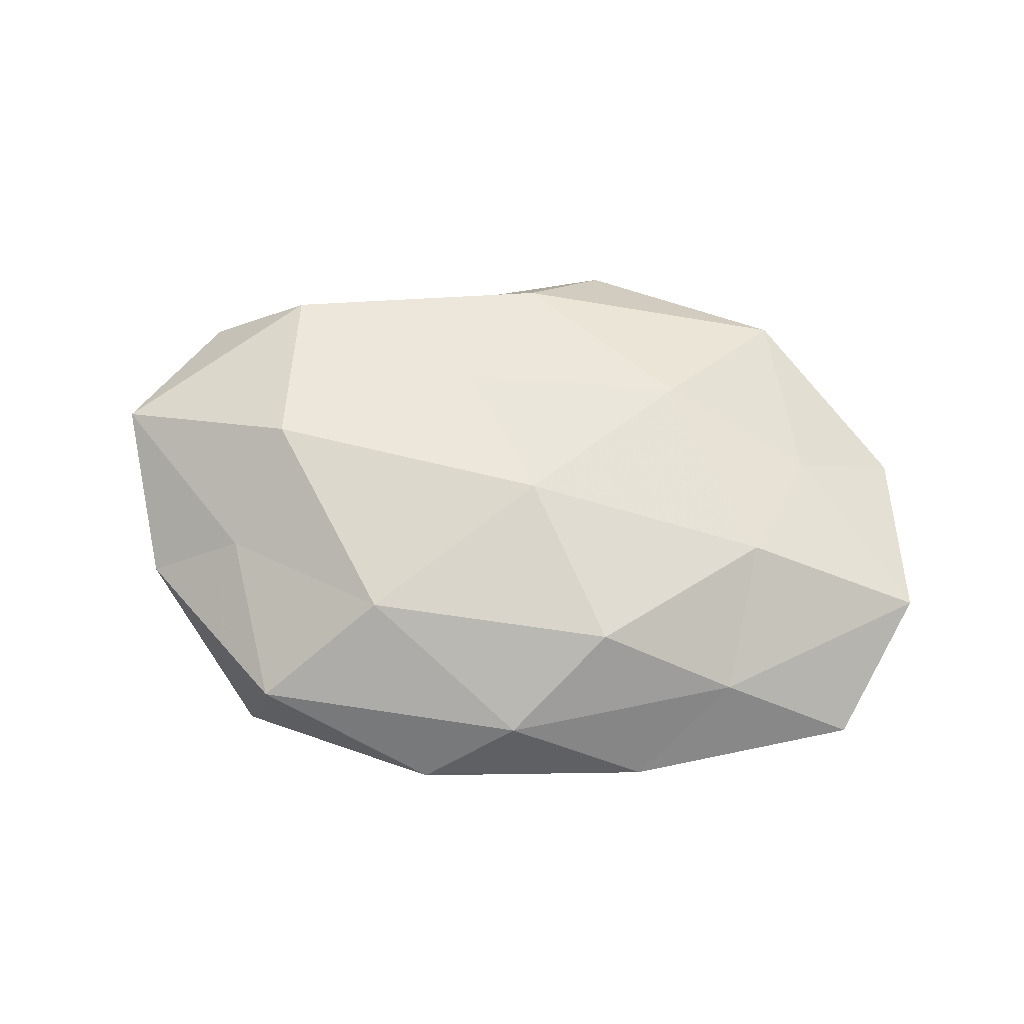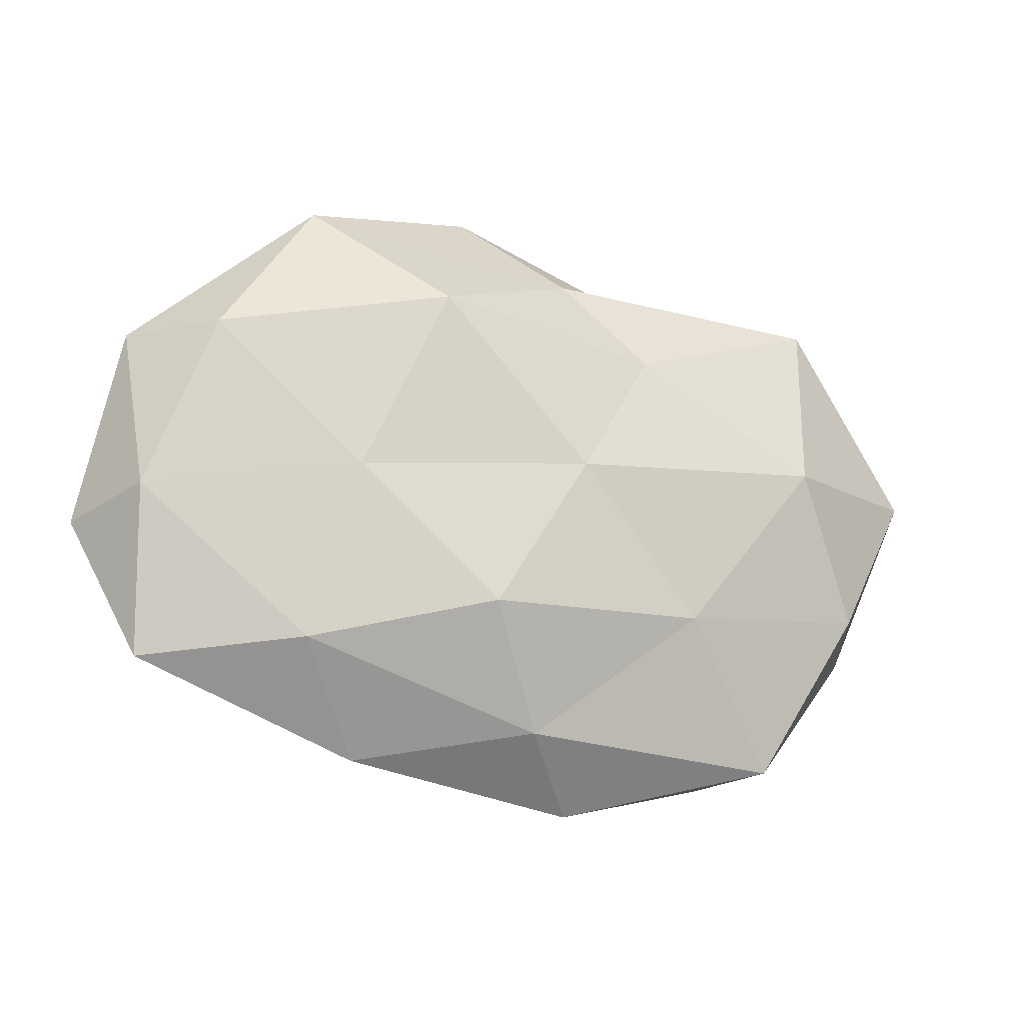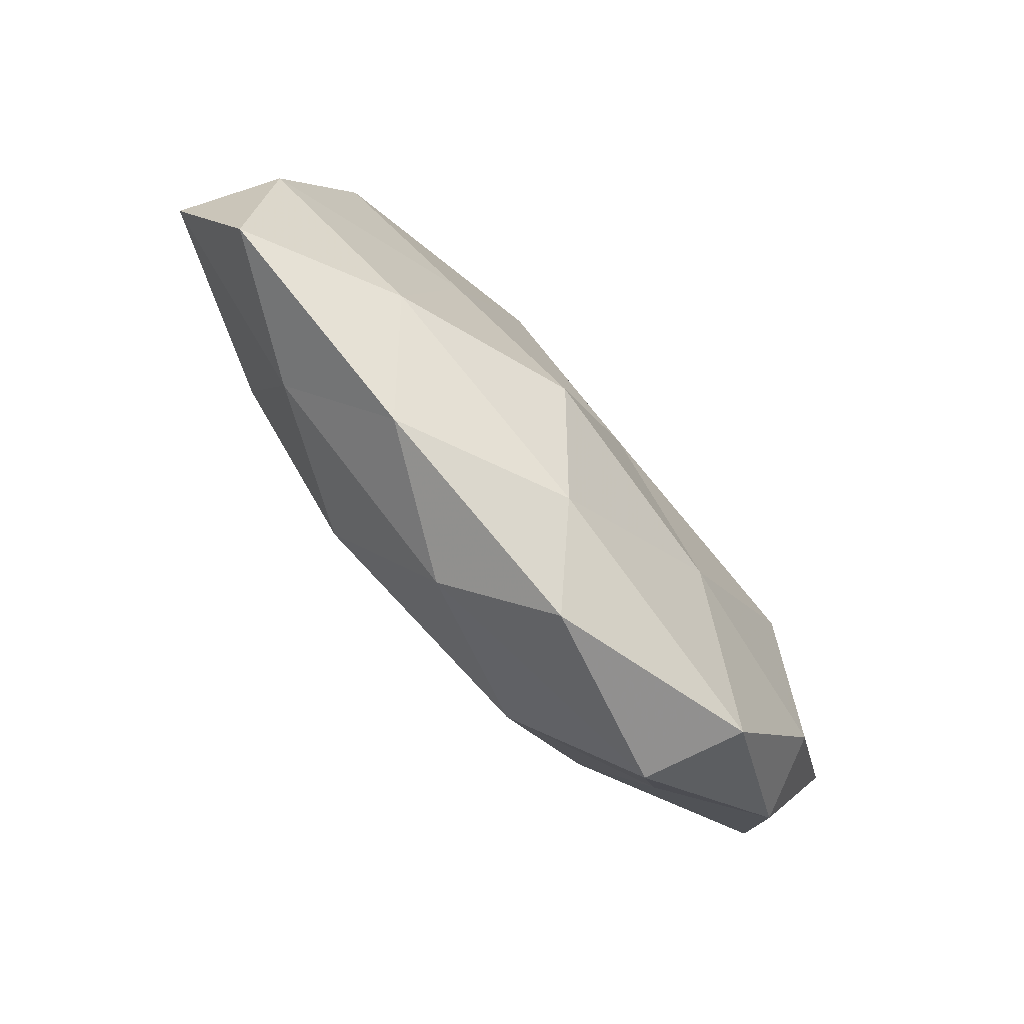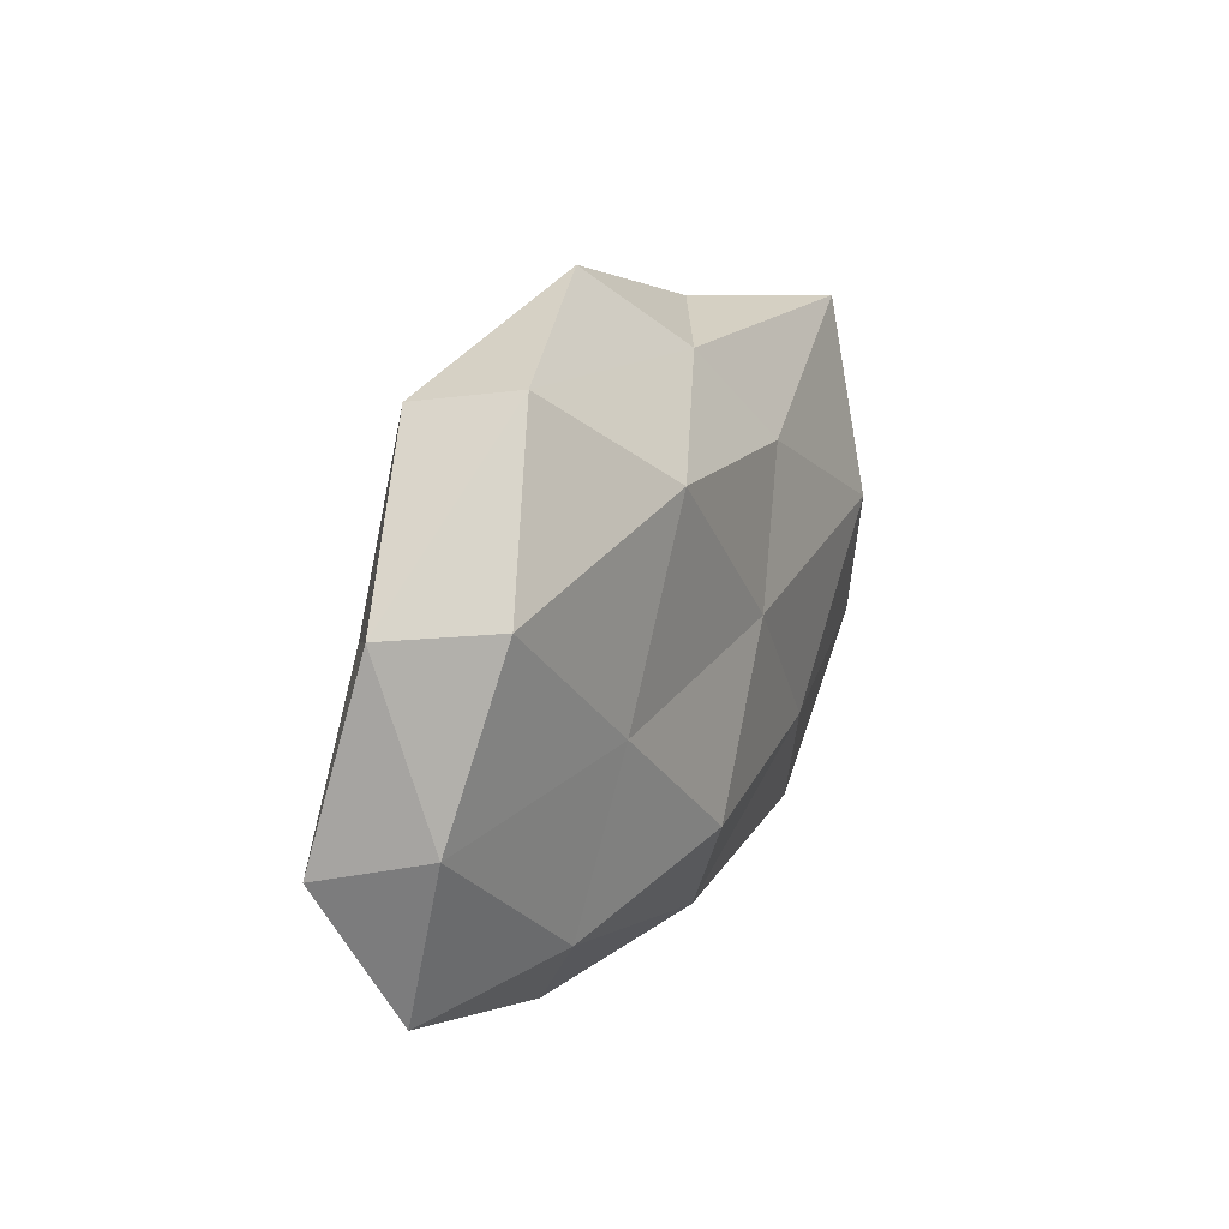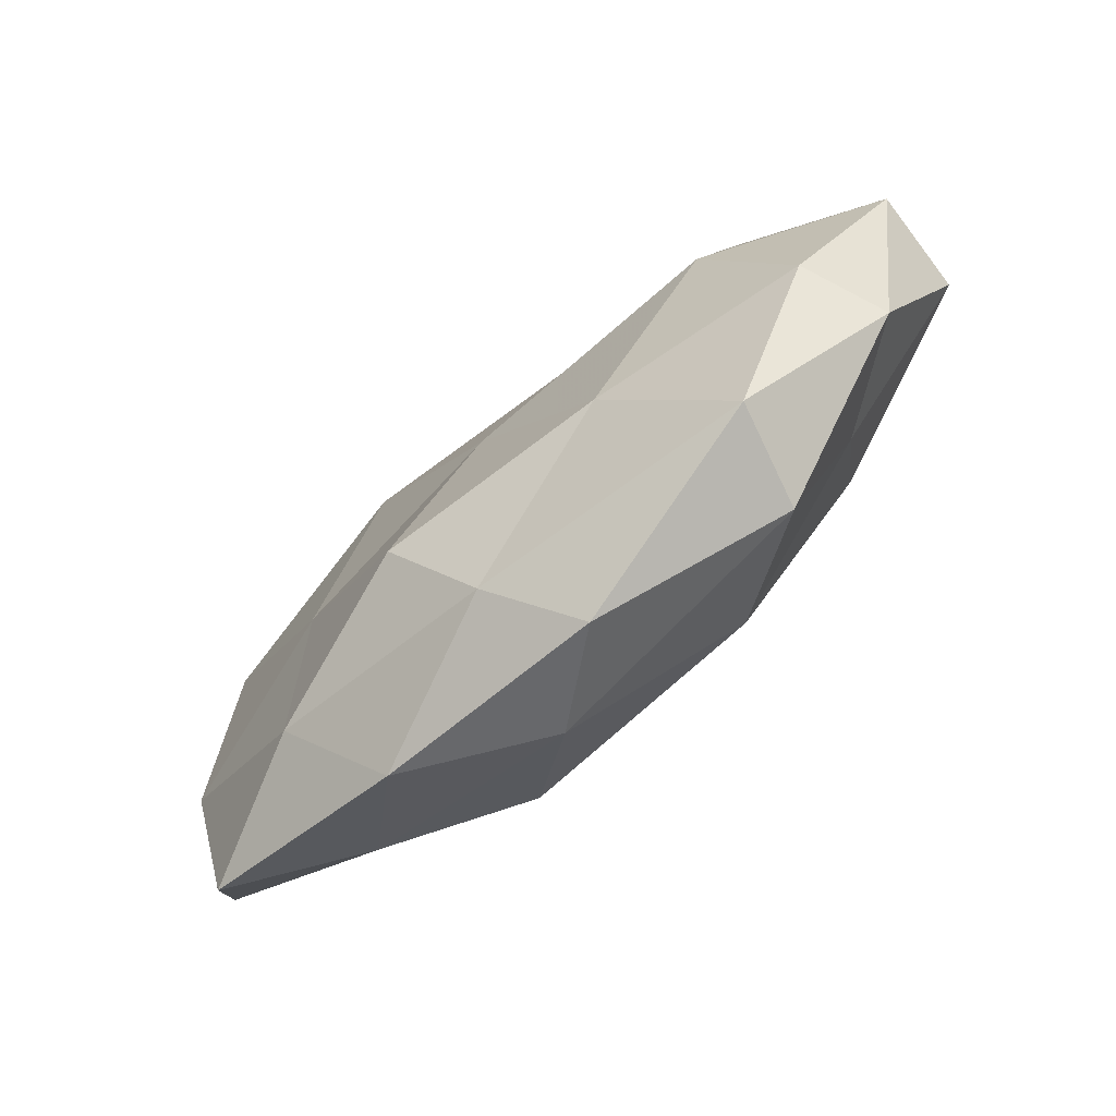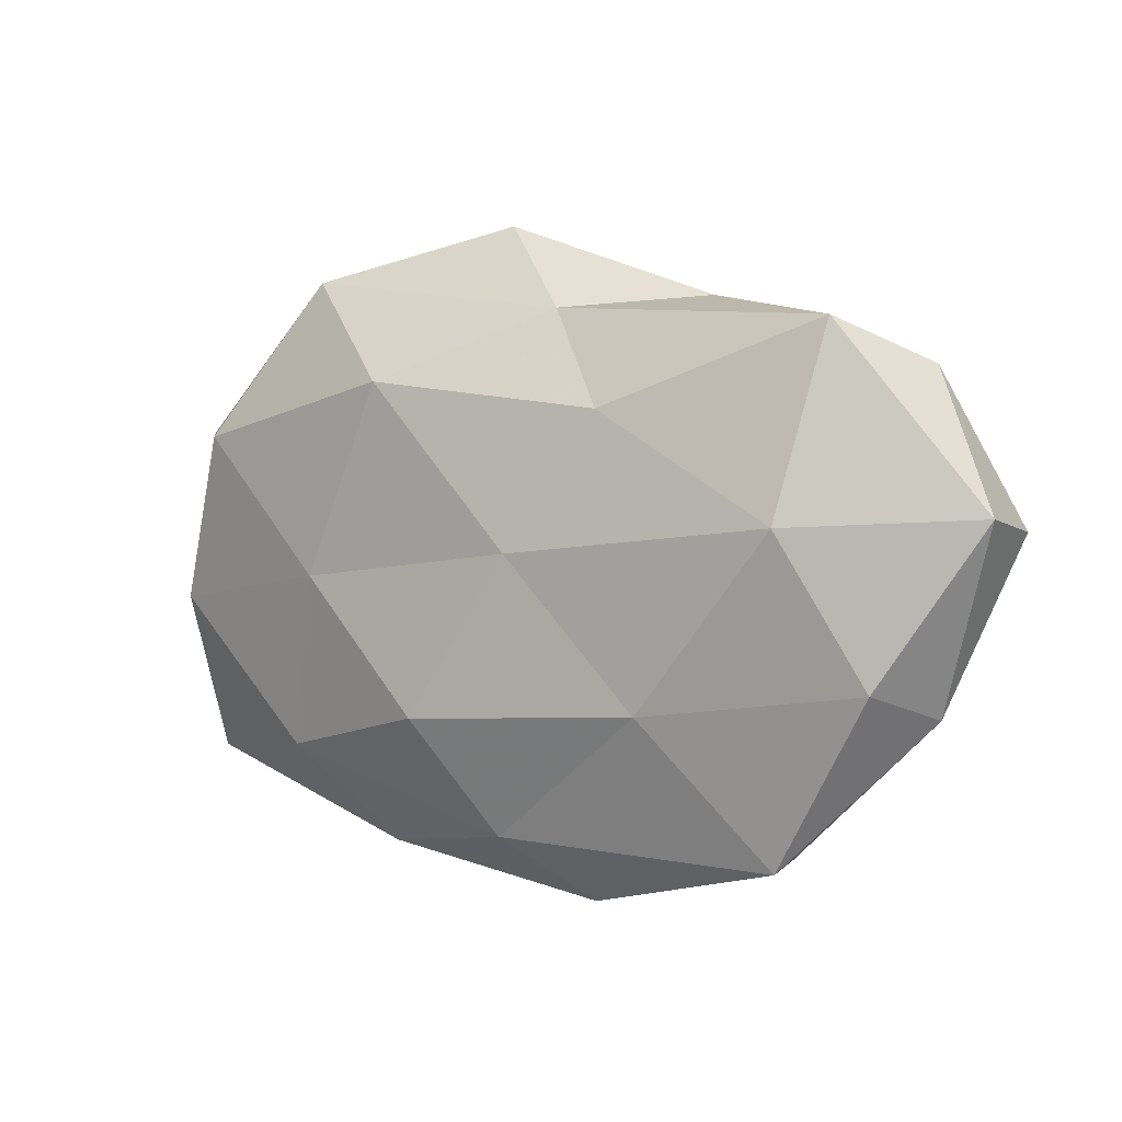
<metadata>
{"format":"obj","ext":"obj","renderer":"f3d","projection":"perspective","resolution":1024,"background":"white","views":[{"elev":64.9,"azim":8.1,"up":"+Z"},{"elev":-18.4,"azim":154.4,"up":"+Y"},{"elev":-77.8,"azim":131.3,"up":"+Y"},{"elev":20.3,"azim":115.6,"up":"+Y"},{"elev":-72.7,"azim":-138.3,"up":"+Y"},{"elev":3.6,"azim":-148.2,"up":"+Y"}]}
</metadata>
<code>
v -0.007698 0.01441 0.01441
v 0.03521 -0.006304 0.01396
v 0.01055 -0.01733 -0.0172
v -0.001024 0.03193 0.01014
v -0.02884 -0.03363 0.004988
v -0.04776 0.02383 0.001237
v 0.04512 0.01543 -0.01074
v 0.003956 -0.003263 0.01796
v -0.003627 0.03065 -0.007082
v 0.007622 0.04107 0.001216
v -0.03944 0.02902 -0.009017
v -0.04499 -0.01196 -0.01017
v -0.01833 -0.01556 -0.01454
v -0.01255 0.01889 -0.0133
v 0.02744 -0.001381 -0.01408
v 0.002471 -0.03164 -0.01031
v -0.03206 0.001068 0.01681
v -0.04916 -0.01539 -0.0001866
v -0.002088 0.002352 -0.01629
v 0.05378 0.01577 -0.0002592
v 0.0163 -0.02272 0.01508
v 0.03375 0.03236 0.006919
v -0.02001 0.03204 0.001211
v 0.05086 -0.0252 -0.001729
v 0.01677 0.02212 -0.01539
v -0.03565 0.006078 -0.0152
v -0.01505 -0.02237 0.01473
v -0.05614 0.00526 0.007018
v 0.03168 0.03458 -0.005669
v -0.0343 0.02458 0.01102
v 0.04078 0.009936 0.008481
v -0.03239 -0.03305 -0.007391
v 0.03246 -0.02278 -0.0104
v -0.03672 -0.01355 0.008658
v -0.0571 0.007167 -0.005492
v -0.005847 -0.03995 -0.001601
v 0.05267 -0.00534 -0.00683
v 0.02323 -0.0353 -0.001774
v 0.03387 -0.02444 0.007028
v 0.05787 -0.007638 0.004982
v 0.005635 -0.03484 0.007443
v 0.02097 0.01592 0.01496
f 11 9 14
f 3 16 13
f 1 17 8
f 13 19 3
f 15 3 19
f 21 2 8
f 10 4 22
f 23 4 10
f 23 10 9
f 6 23 11
f 23 9 11
f 14 9 25
f 7 15 25
f 25 19 14
f 15 19 25
f 12 26 13
f 11 14 26
f 26 19 13
f 26 14 19
f 17 27 8
f 8 27 21
f 9 10 29
f 20 7 29
f 22 29 10
f 20 29 22
f 25 29 7
f 9 29 25
f 30 1 4
f 30 17 1
f 30 4 23
f 6 30 23
f 6 28 30
f 28 17 30
f 31 20 22
f 13 32 12
f 16 32 13
f 18 32 5
f 18 12 32
f 33 3 15
f 33 16 3
f 34 18 5
f 5 27 34
f 17 34 27
f 28 34 17
f 28 18 34
f 6 11 35
f 35 12 18
f 11 26 35
f 35 26 12
f 6 35 28
f 35 18 28
f 5 32 36
f 16 36 32
f 37 15 7
f 37 7 20
f 33 15 37
f 24 33 37
f 38 16 33
f 24 38 33
f 38 36 16
f 39 2 21
f 24 39 38
f 40 31 2
f 40 20 31
f 37 20 40
f 24 37 40
f 40 2 39
f 24 40 39
f 41 27 5
f 41 21 27
f 36 41 5
f 38 41 36
f 39 21 41
f 39 41 38
f 4 1 42
f 8 42 1
f 2 42 8
f 4 42 22
f 2 31 42
f 22 42 31

</code>
